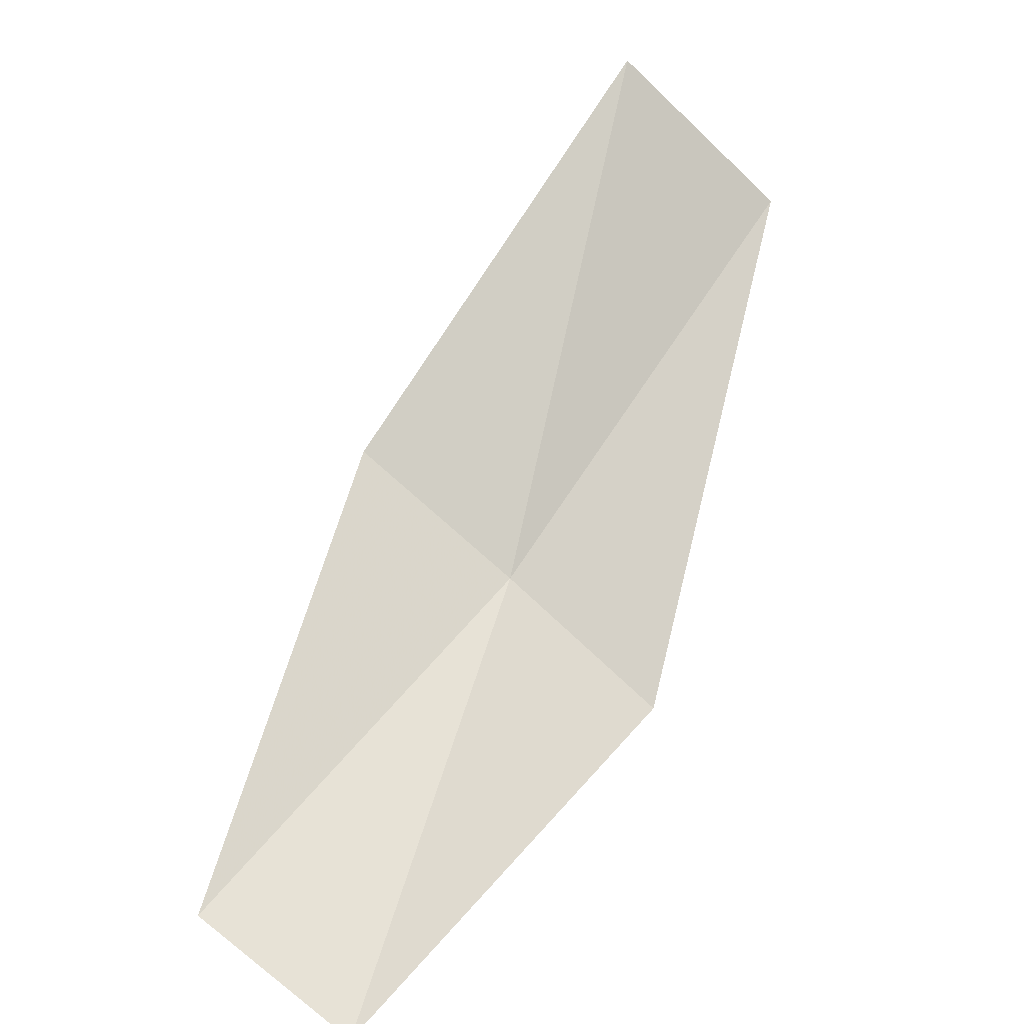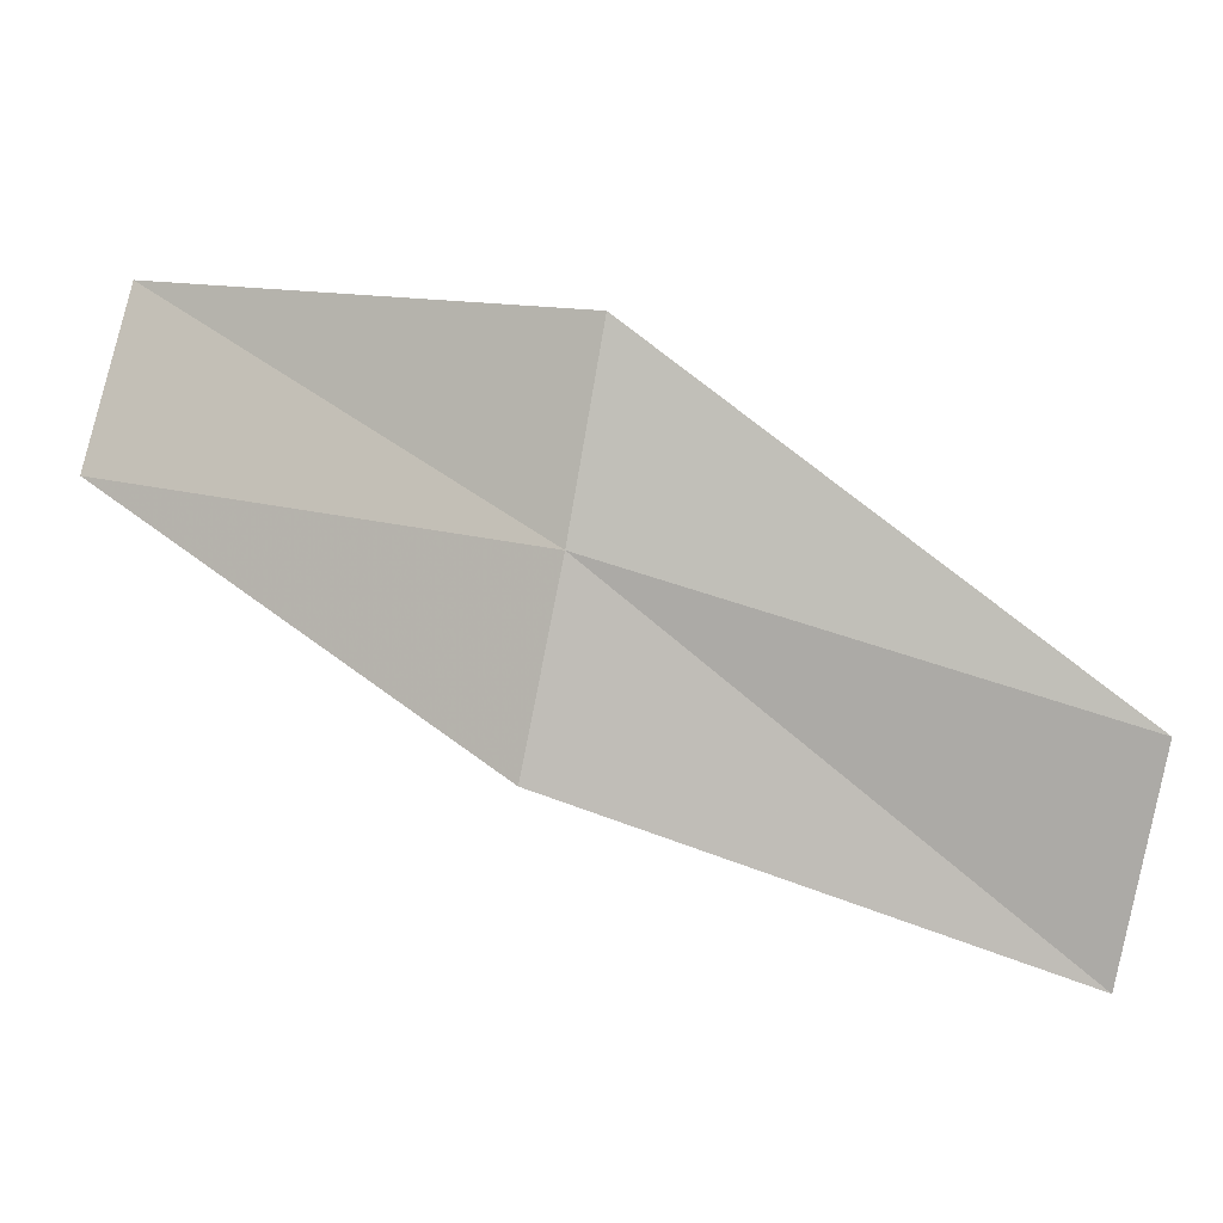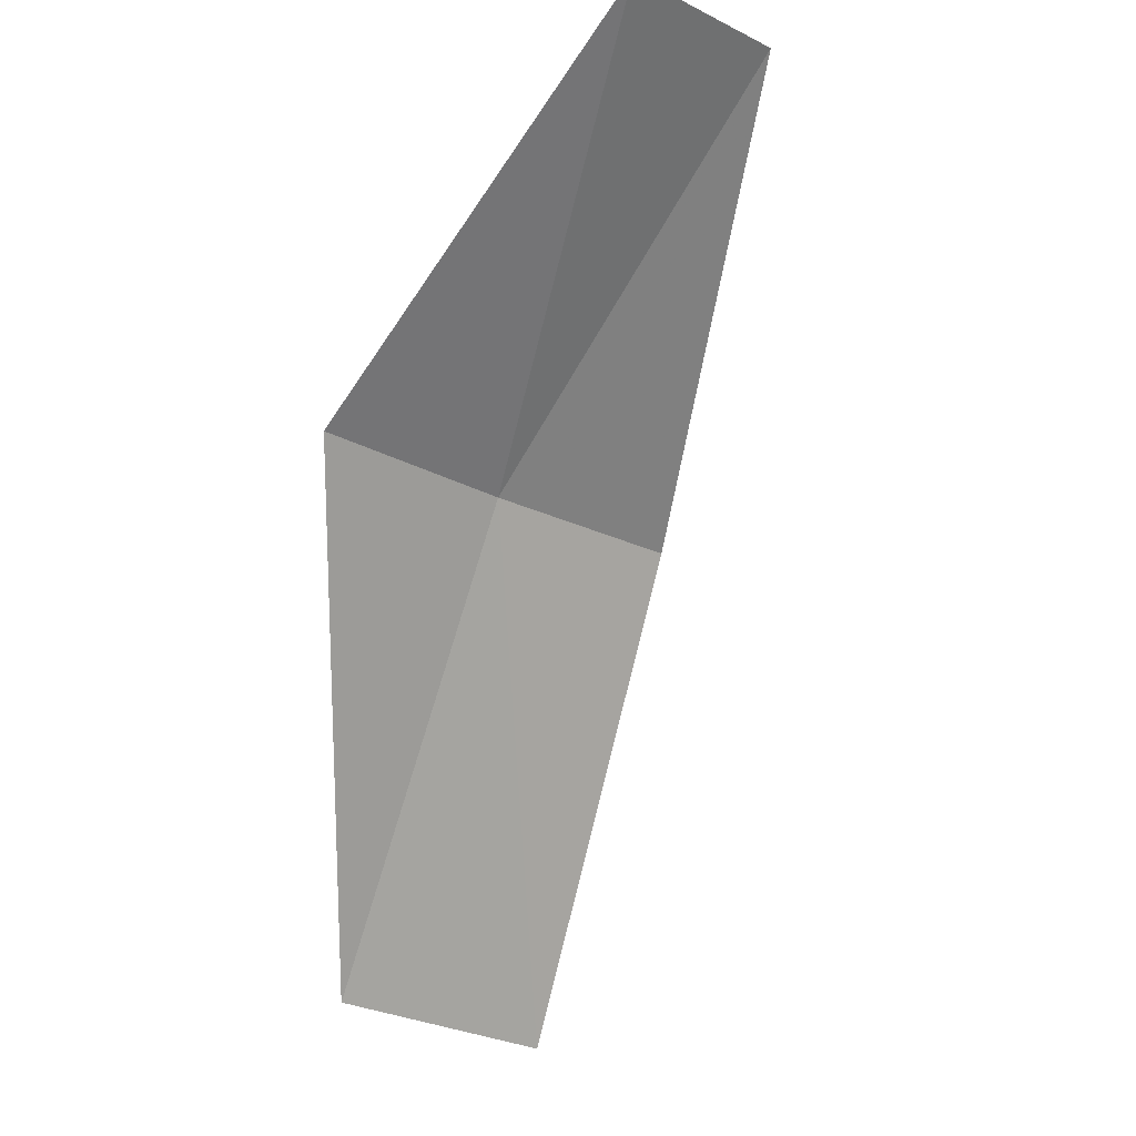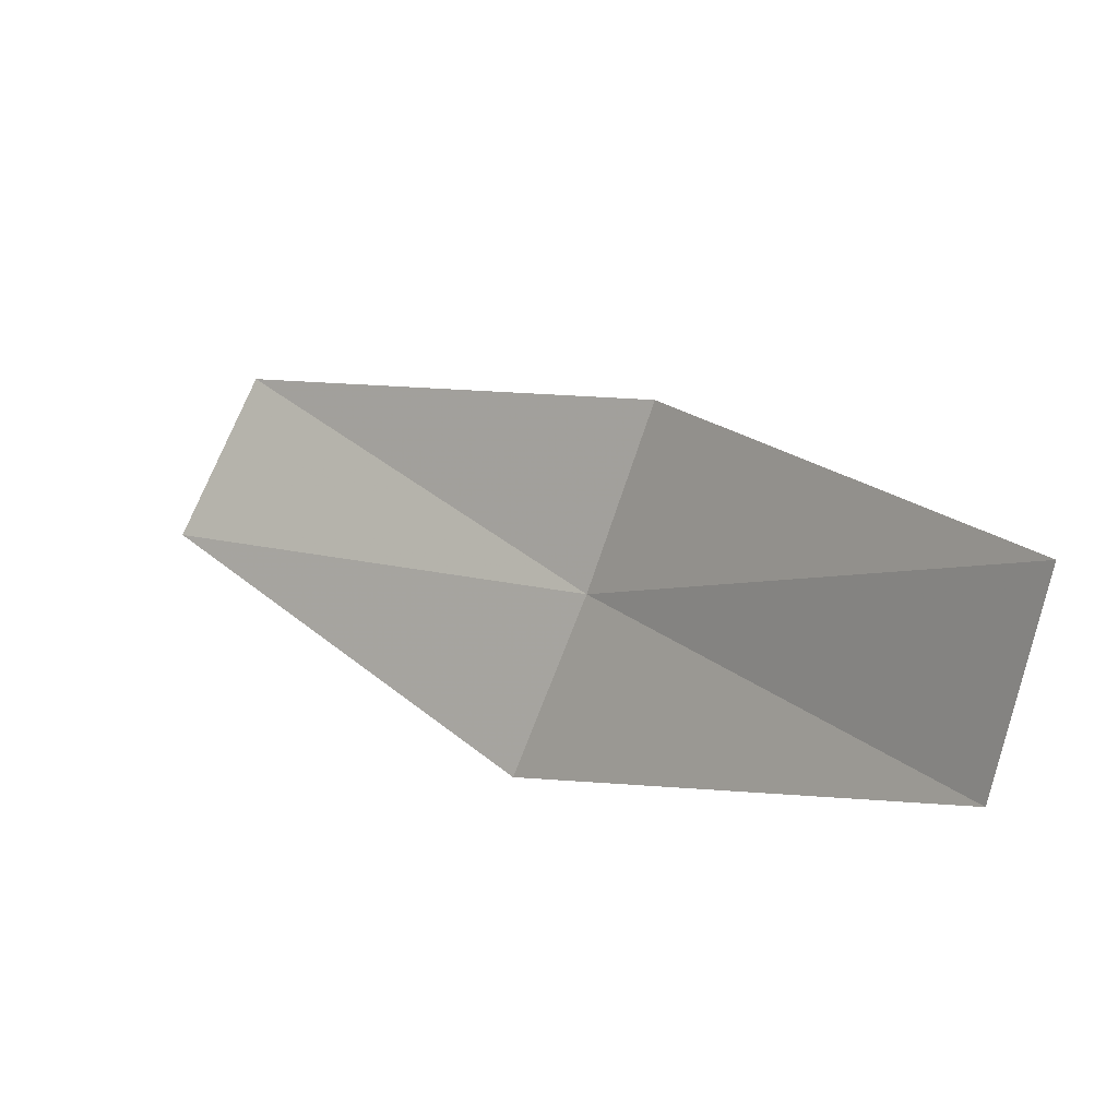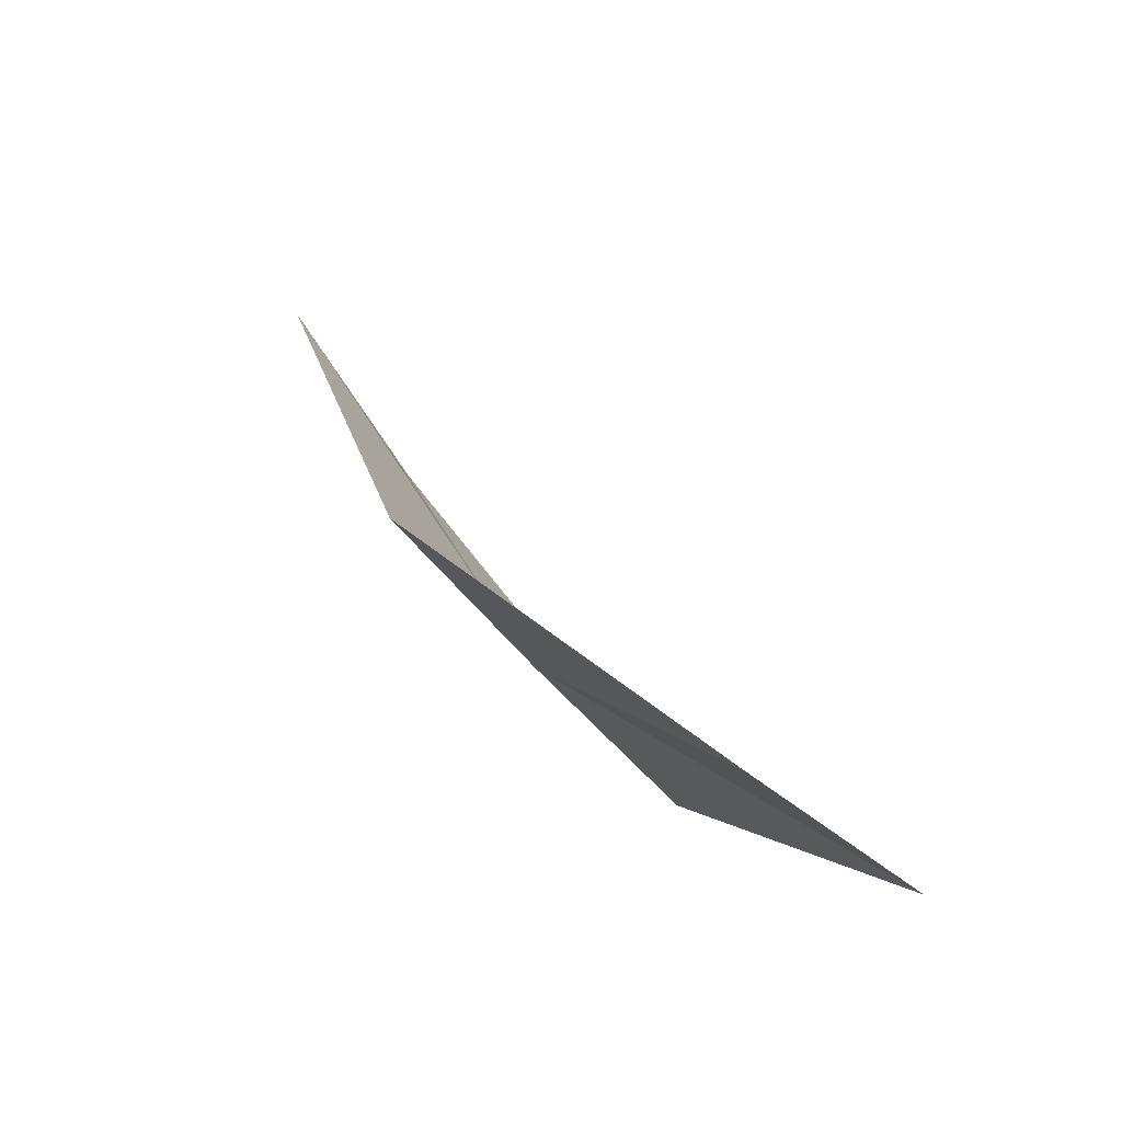
<metadata>
{"format":"obj","ext":"obj","renderer":"f3d","projection":"perspective","resolution":1024,"background":"white","views":[{"elev":31.5,"azim":-25.9,"up":"+Y"},{"elev":-48.4,"azim":29.0,"up":"+Z"},{"elev":78.7,"azim":143.6,"up":"+Z"},{"elev":68.7,"azim":64.9,"up":"+Y"},{"elev":-11.9,"azim":-86.6,"up":"+Y"}]}
</metadata>
<code>
v 39.37 47.73 5.097
v 36.88 46.83 6.212
v 38.71 48.42 4.374
v 37.45 46.34 7.015
v 40.99 50.28 3.473
v 39.99 47.04 5.857
v 41.74 49.41 4.101
f 1 3 2
f 1 2 4
f 1 5 3
f 1 4 6
f 1 6 7
f 1 7 5

</code>
